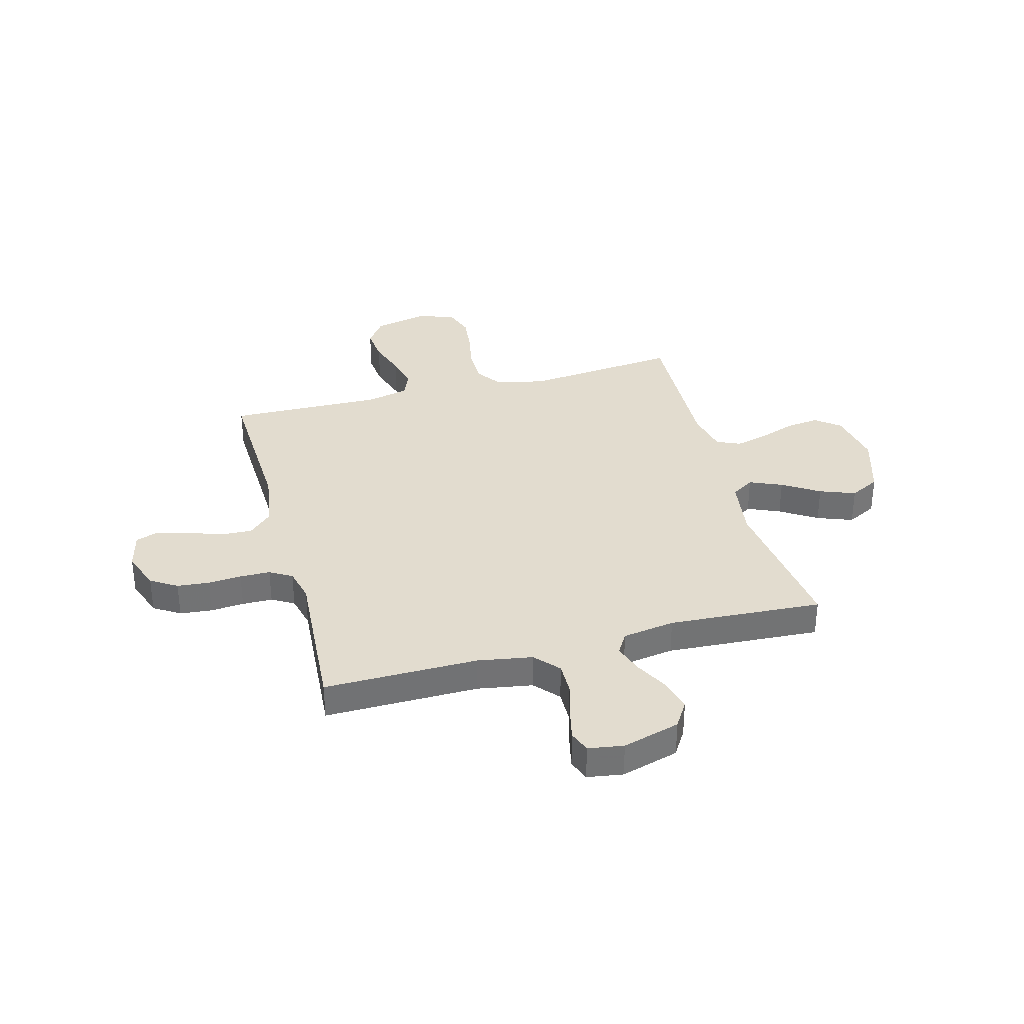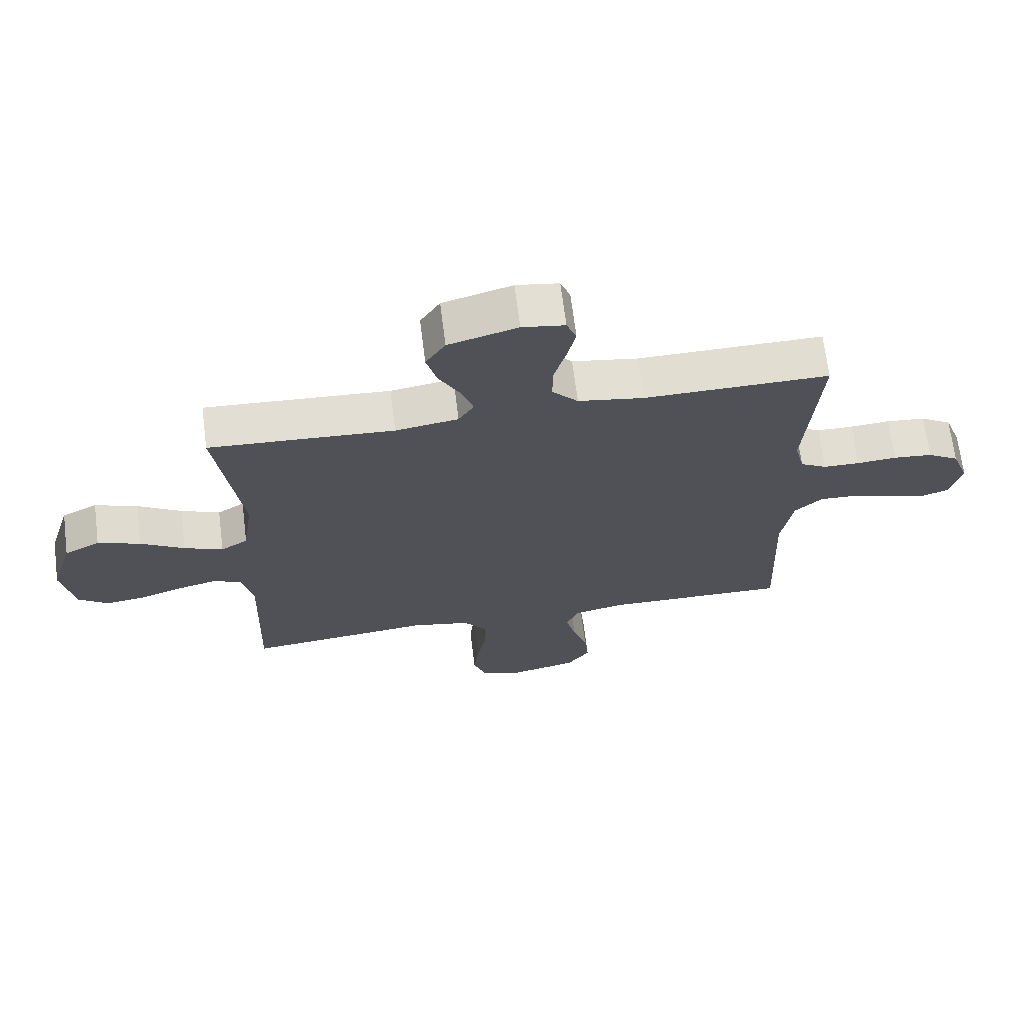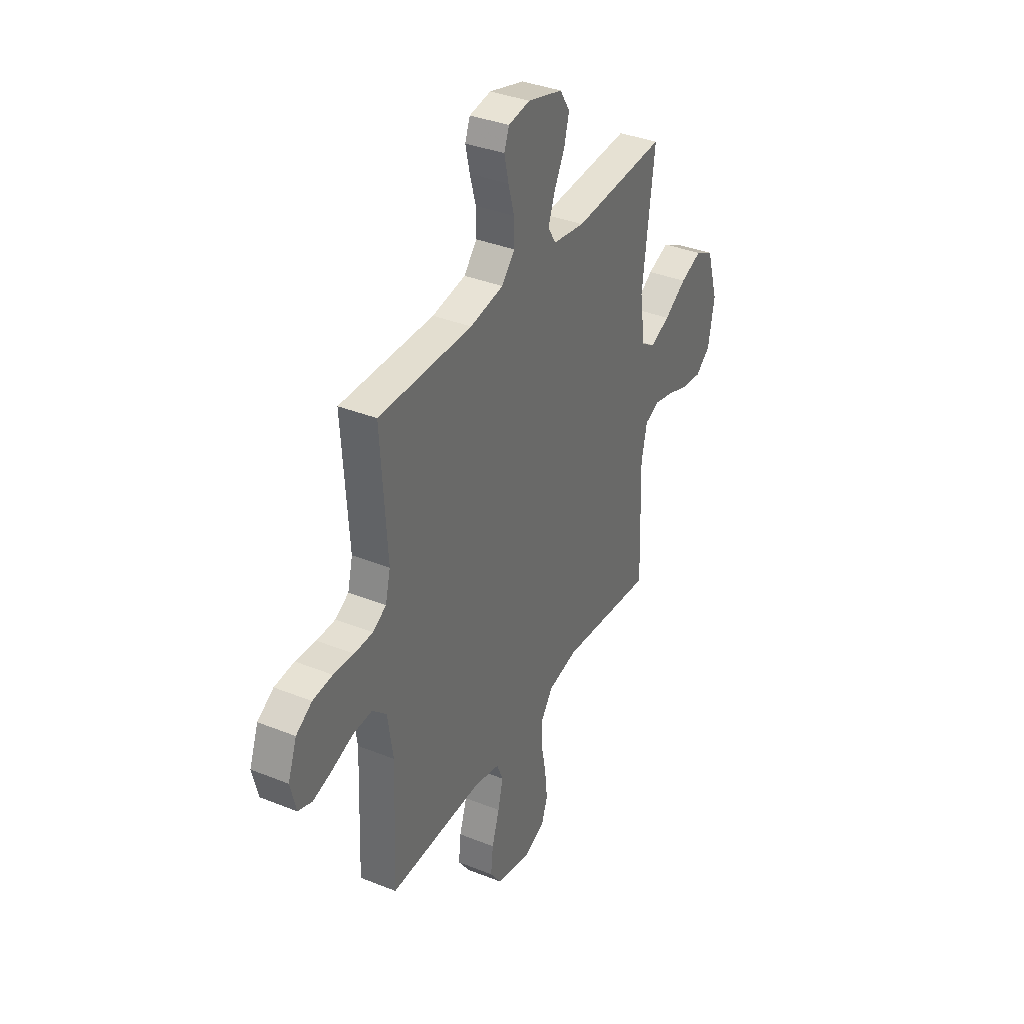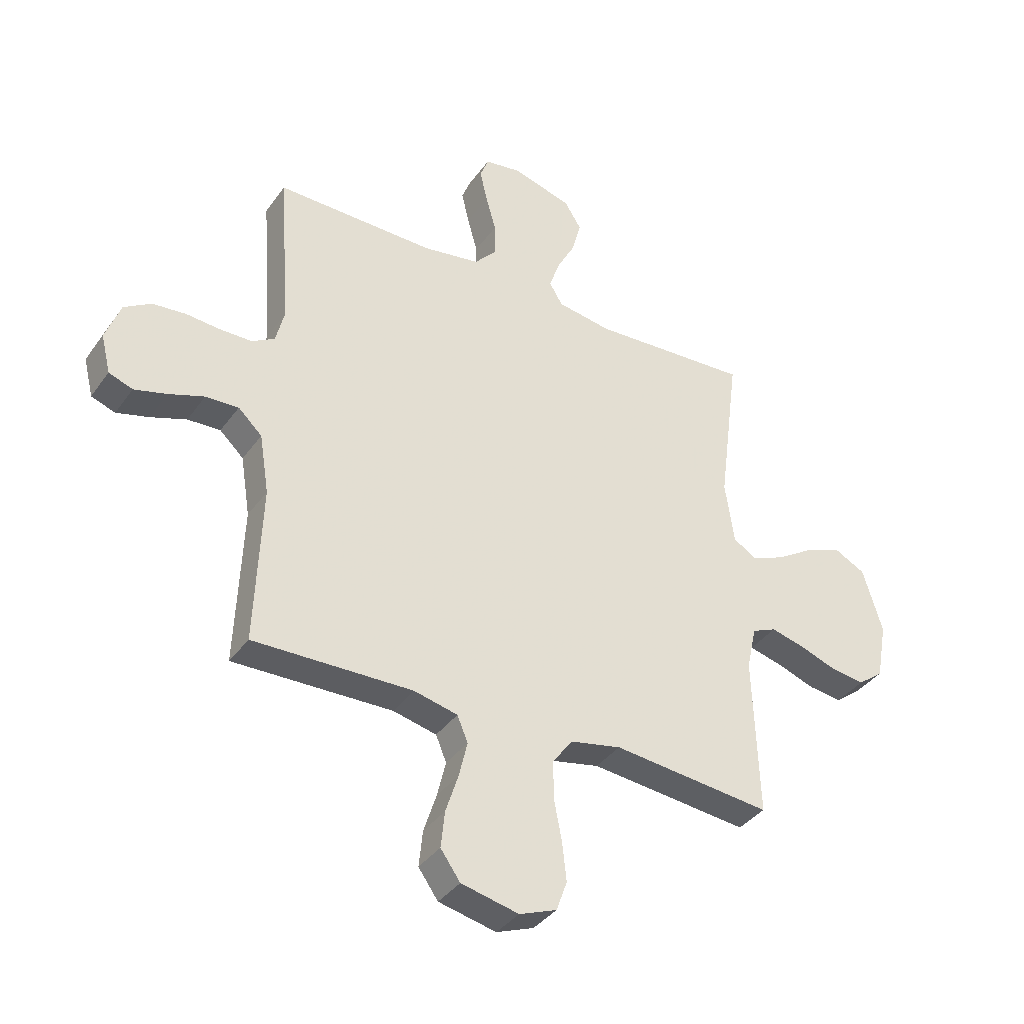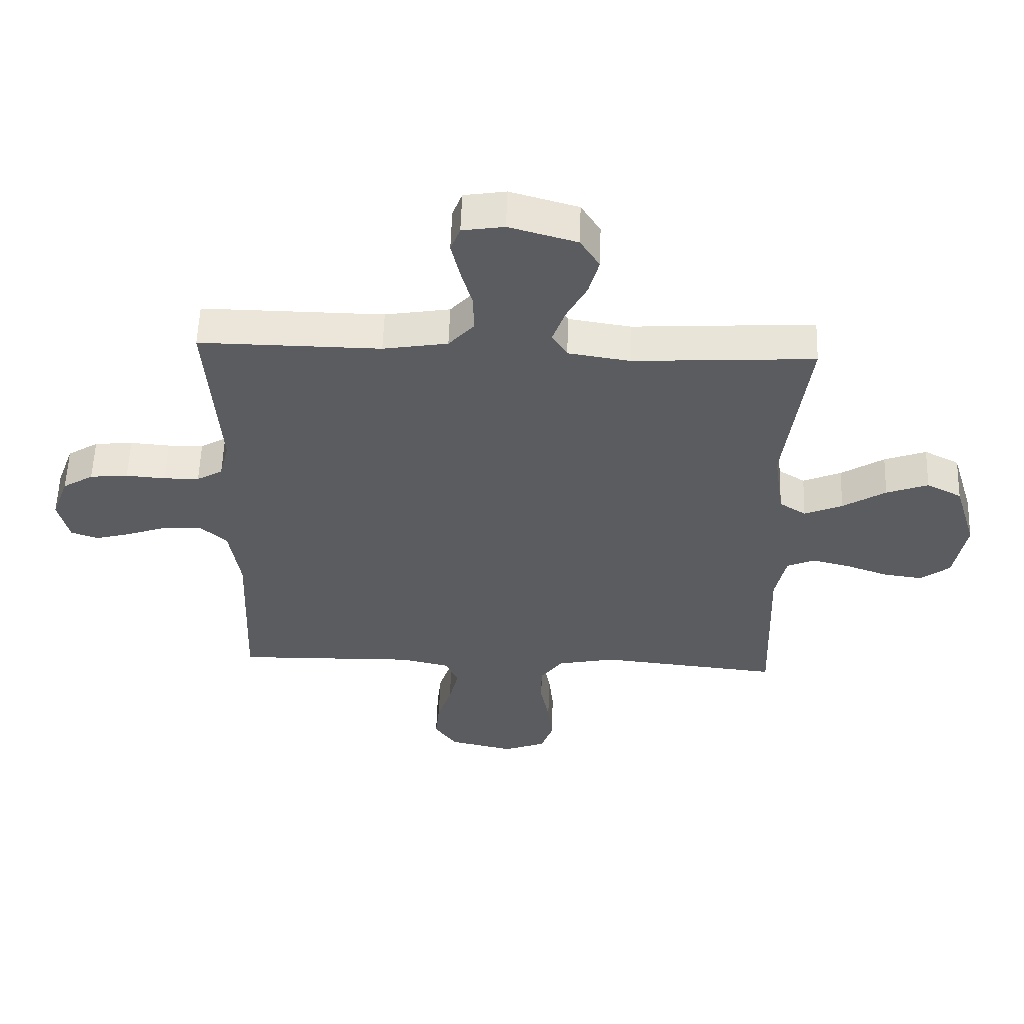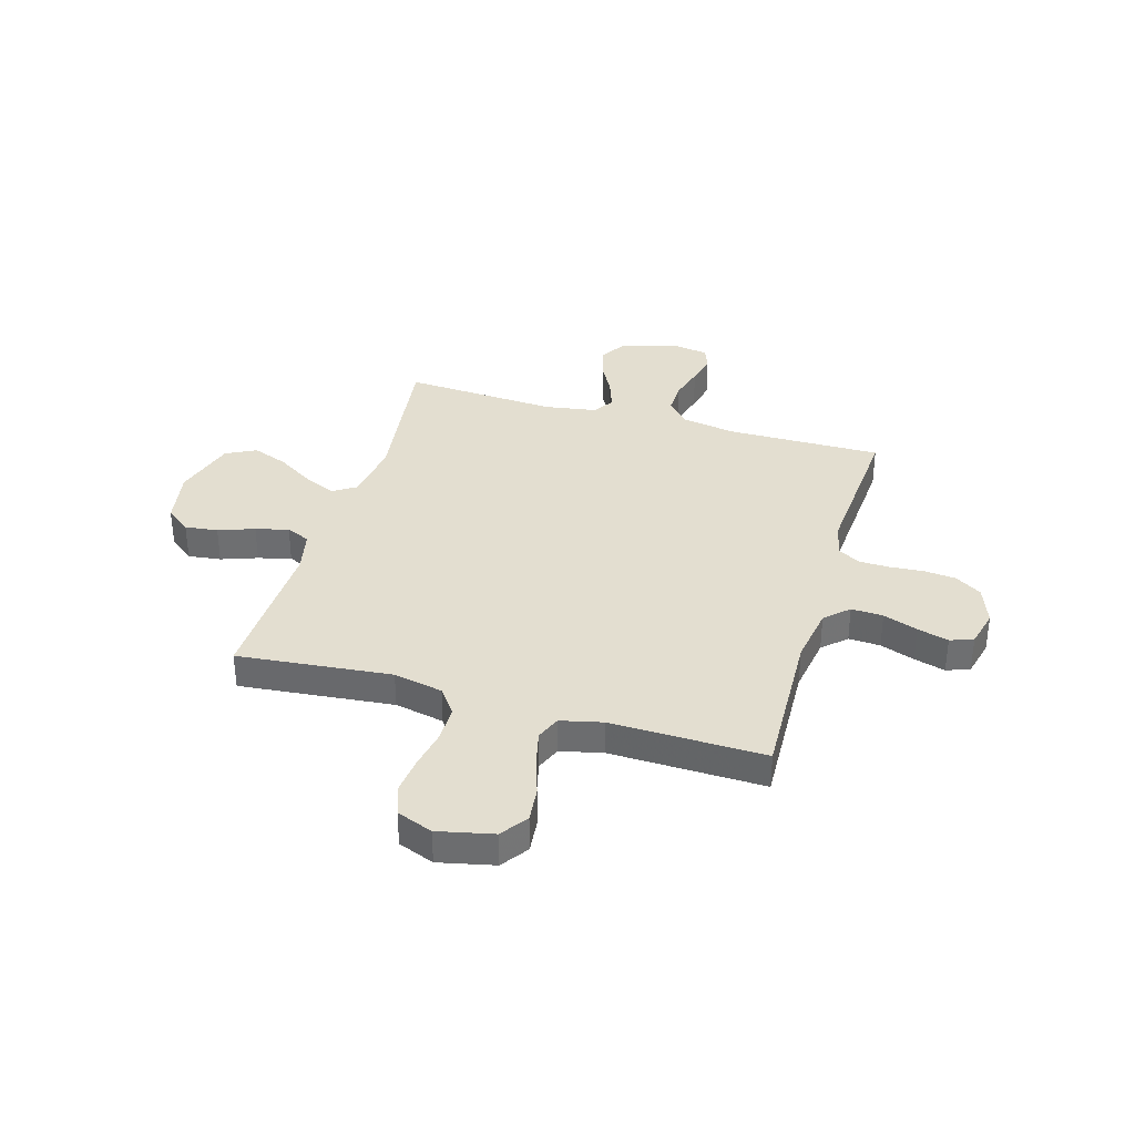
<metadata>
{"format":"obj","ext":"obj","renderer":"f3d","projection":"perspective","resolution":1024,"background":"white","views":[{"elev":34.7,"azim":-15.0,"up":"+Y"},{"elev":68.4,"azim":172.8,"up":"+Z"},{"elev":36.3,"azim":-62.4,"up":"+Z"},{"elev":-37.6,"azim":-31.4,"up":"+Z"},{"elev":56.3,"azim":1.9,"up":"+Z"},{"elev":35.7,"azim":-163.7,"up":"+Y"}]}
</metadata>
<code>
v -0.5 0.07 -0.5
v -0.488 0.07 -0.2
v -0.506 0.07 -0.087
v -0.551 0.07 -0.045
v -0.613 0.07 -0.048
v -0.68 0.07 -0.072
v -0.741 0.07 -0.089
v -0.786 0.07 -0.073
v -0.804 0.07 0
v -0.776 0.07 0.076
v -0.725 0.07 0.108
v -0.662 0.07 0.114
v -0.597 0.07 0.109
v -0.538 0.07 0.11
v -0.495 0.07 0.135
v -0.479 0.07 0.2
v -0.5 0.07 0.5
v -0.2 0.07 0.497
v -0.093 0.07 0.515
v -0.051 0.07 0.562
v -0.052 0.07 0.625
v -0.071 0.07 0.693
v -0.085 0.07 0.754
v -0.069 0.07 0.796
v 0 0.07 0.807
v 0.112 0.07 0.775
v 0.144 0.07 0.724
v 0.127 0.07 0.661
v 0.093 0.07 0.597
v 0.073 0.07 0.539
v 0.098 0.07 0.498
v 0.2 0.07 0.482
v 0.5 0.07 0.5
v 0.461 0.07 0.2
v 0.478 0.07 0.082
v 0.522 0.07 0.054
v 0.585 0.07 0.081
v 0.656 0.07 0.126
v 0.725 0.07 0.152
v 0.783 0.07 0.122
v 0.82 0.07 0
v 0.8 0.07 -0.109
v 0.752 0.07 -0.146
v 0.688 0.07 -0.138
v 0.618 0.07 -0.113
v 0.554 0.07 -0.097
v 0.508 0.07 -0.117
v 0.49 0.07 -0.2
v 0.5 0.07 -0.5
v 0.2 0.07 -0.47
v 0.104 0.07 -0.49
v 0.067 0.07 -0.541
v 0.067 0.07 -0.612
v 0.082 0.07 -0.689
v 0.09 0.07 -0.762
v 0.07 0.07 -0.818
v 0 0.07 -0.845
v -0.108 0.07 -0.821
v -0.145 0.07 -0.769
v -0.138 0.07 -0.701
v -0.114 0.07 -0.627
v -0.098 0.07 -0.56
v -0.118 0.07 -0.512
v -0.2 0.07 -0.493
v -0.5 0 -0.5
v -0.488 0 -0.2
v -0.506 0 -0.087
v -0.551 0 -0.045
v -0.613 0 -0.048
v -0.68 0 -0.072
v -0.741 0 -0.089
v -0.786 0 -0.073
v -0.804 0 0
v -0.776 0 0.076
v -0.725 0 0.108
v -0.662 0 0.114
v -0.597 0 0.109
v -0.538 0 0.11
v -0.495 0 0.135
v -0.479 0 0.2
v -0.5 0 0.5
v -0.2 0 0.497
v -0.093 0 0.515
v -0.051 0 0.562
v -0.052 0 0.625
v -0.071 0 0.693
v -0.085 0 0.754
v -0.069 0 0.796
v 0 0 0.807
v 0.112 0 0.775
v 0.144 0 0.724
v 0.127 0 0.661
v 0.093 0 0.597
v 0.073 0 0.539
v 0.098 0 0.498
v 0.2 0 0.482
v 0.5 0 0.5
v 0.461 0 0.2
v 0.478 0 0.082
v 0.522 0 0.054
v 0.585 0 0.081
v 0.656 0 0.126
v 0.725 0 0.152
v 0.783 0 0.122
v 0.82 0 0
v 0.8 0 -0.109
v 0.752 0 -0.146
v 0.688 0 -0.138
v 0.618 0 -0.113
v 0.554 0 -0.097
v 0.508 0 -0.117
v 0.49 0 -0.2
v 0.5 0 -0.5
v 0.2 0 -0.47
v 0.104 0 -0.49
v 0.067 0 -0.541
v 0.067 0 -0.612
v 0.082 0 -0.689
v 0.09 0 -0.762
v 0.07 0 -0.818
v 0 0 -0.845
v -0.108 0 -0.821
v -0.145 0 -0.769
v -0.138 0 -0.701
v -0.114 0 -0.627
v -0.098 0 -0.56
v -0.118 0 -0.512
v -0.2 0 -0.493
f 59 60 61
f 58 59 61
f 57 58 61
f 56 57 61
f 55 56 61
f 54 55 61
f 53 54 61
f 52 53 61 62
f 51 52 62 63
f 48 49 50
f 51 63 64
f 50 51 64
f 48 50 64
f 47 48 64
f 43 44 45
f 42 43 45
f 41 42 45
f 40 41 45
f 39 40 45
f 38 39 45
f 37 38 45
f 36 37 45 46
f 35 36 46 47
f 32 33 34
f 31 32 34 35
f 27 28 29
f 26 27 29
f 25 26 29
f 24 25 29
f 23 24 29
f 22 23 29
f 21 22 29
f 20 21 29 30
f 19 20 30 31
f 16 17 18
f 35 47 64
f 31 35 64
f 19 31 64
f 18 19 64
f 16 18 64
f 15 16 64
f 11 12 13
f 10 11 13
f 9 10 13
f 8 9 13
f 7 8 13
f 6 7 13
f 5 6 13
f 64 1 2
f 64 2 3
f 14 15 64 3
f 4 5 13 14
f 3 4 14
f 125 124 123
f 125 123 122
f 125 122 121
f 125 121 120
f 125 120 119
f 125 119 118
f 125 118 117
f 126 125 117 116
f 127 126 116 115
f 114 113 112
f 128 127 115
f 128 115 114
f 128 114 112
f 128 112 111
f 109 108 107
f 109 107 106
f 109 106 105
f 109 105 104
f 109 104 103
f 109 103 102
f 109 102 101
f 110 109 101 100
f 111 110 100 99
f 98 97 96
f 99 98 96 95
f 93 92 91
f 93 91 90
f 93 90 89
f 93 89 88
f 93 88 87
f 93 87 86
f 93 86 85
f 94 93 85 84
f 95 94 84 83
f 82 81 80
f 128 111 99
f 128 99 95
f 128 95 83
f 128 83 82
f 128 82 80
f 128 80 79
f 77 76 75
f 77 75 74
f 77 74 73
f 77 73 72
f 77 72 71
f 77 71 70
f 77 70 69
f 66 65 128
f 67 66 128
f 67 128 79 78
f 78 77 69 68
f 78 68 67
f 1 65 66 2
f 2 66 67 3
f 3 67 68 4
f 4 68 69 5
f 5 69 70 6
f 6 70 71 7
f 7 71 72 8
f 8 72 73 9
f 9 73 74 10
f 10 74 75 11
f 11 75 76 12
f 12 76 77 13
f 13 77 78 14
f 14 78 79 15
f 15 79 80 16
f 16 80 81 17
f 17 81 82 18
f 18 82 83 19
f 19 83 84 20
f 20 84 85 21
f 21 85 86 22
f 22 86 87 23
f 23 87 88 24
f 24 88 89 25
f 25 89 90 26
f 26 90 91 27
f 27 91 92 28
f 28 92 93 29
f 29 93 94 30
f 30 94 95 31
f 31 95 96 32
f 32 96 97 33
f 33 97 98 34
f 34 98 99 35
f 35 99 100 36
f 36 100 101 37
f 37 101 102 38
f 38 102 103 39
f 39 103 104 40
f 40 104 105 41
f 41 105 106 42
f 42 106 107 43
f 43 107 108 44
f 44 108 109 45
f 45 109 110 46
f 46 110 111 47
f 47 111 112 48
f 48 112 113 49
f 49 113 114 50
f 50 114 115 51
f 51 115 116 52
f 52 116 117 53
f 53 117 118 54
f 54 118 119 55
f 55 119 120 56
f 56 120 121 57
f 57 121 122 58
f 58 122 123 59
f 59 123 124 60
f 60 124 125 61
f 61 125 126 62
f 62 126 127 63
f 63 127 128 64
f 64 128 65 1

</code>
